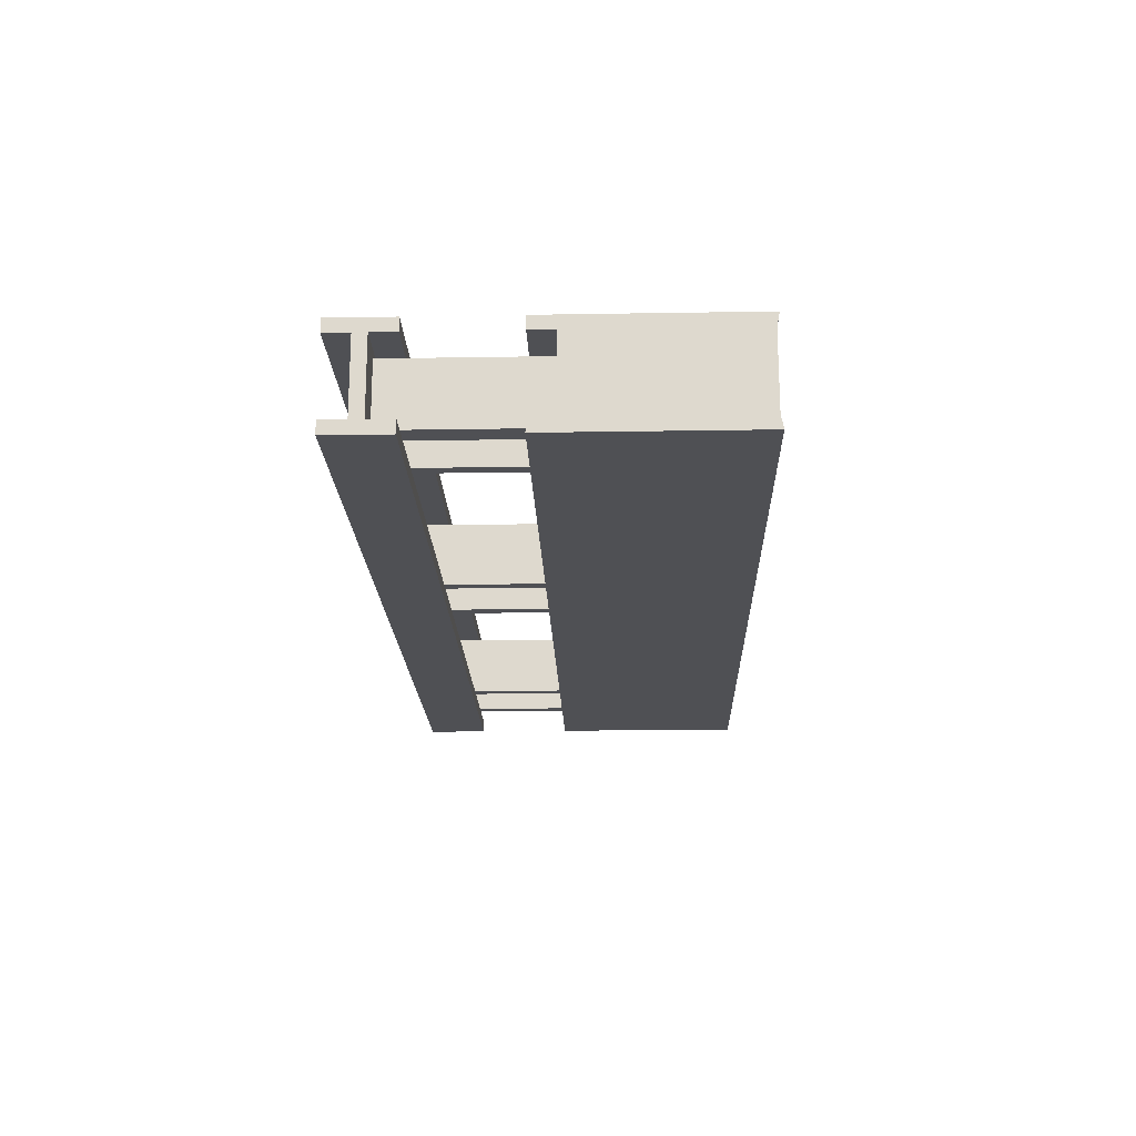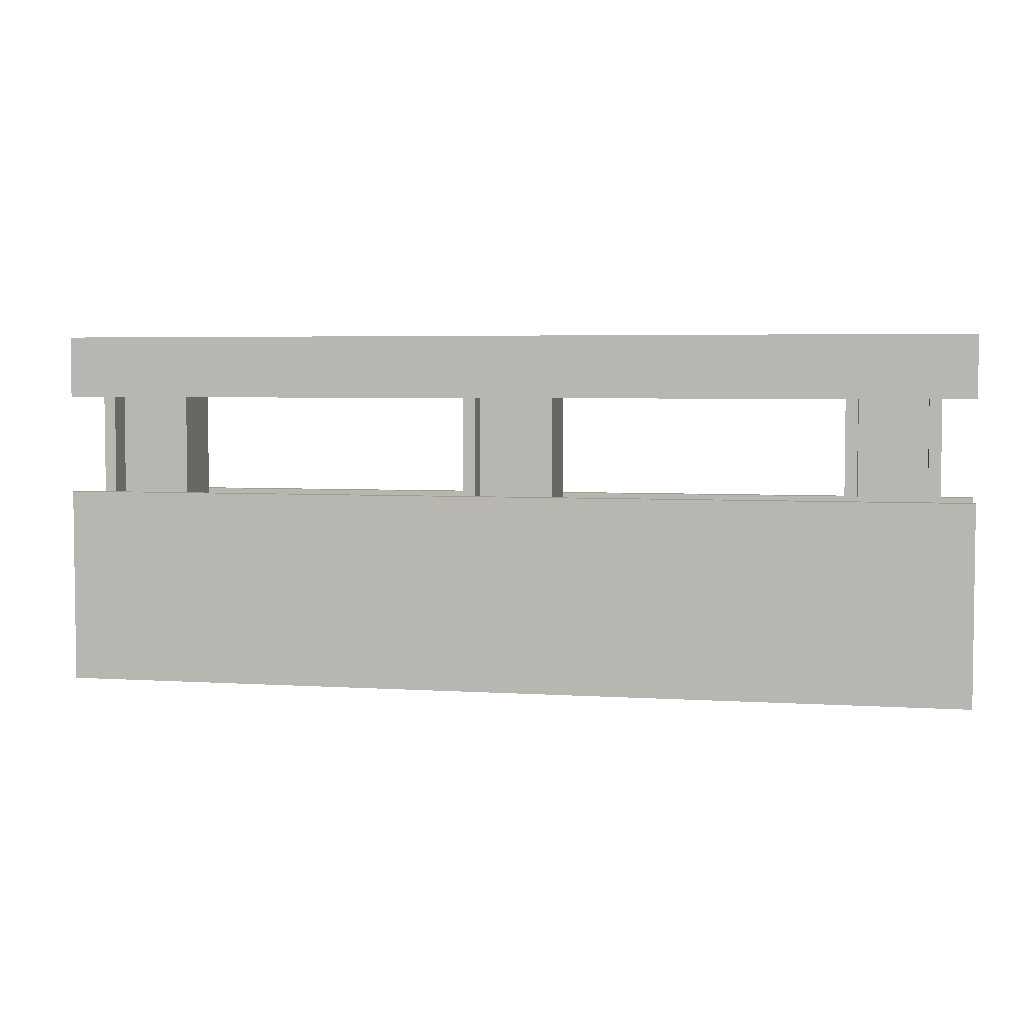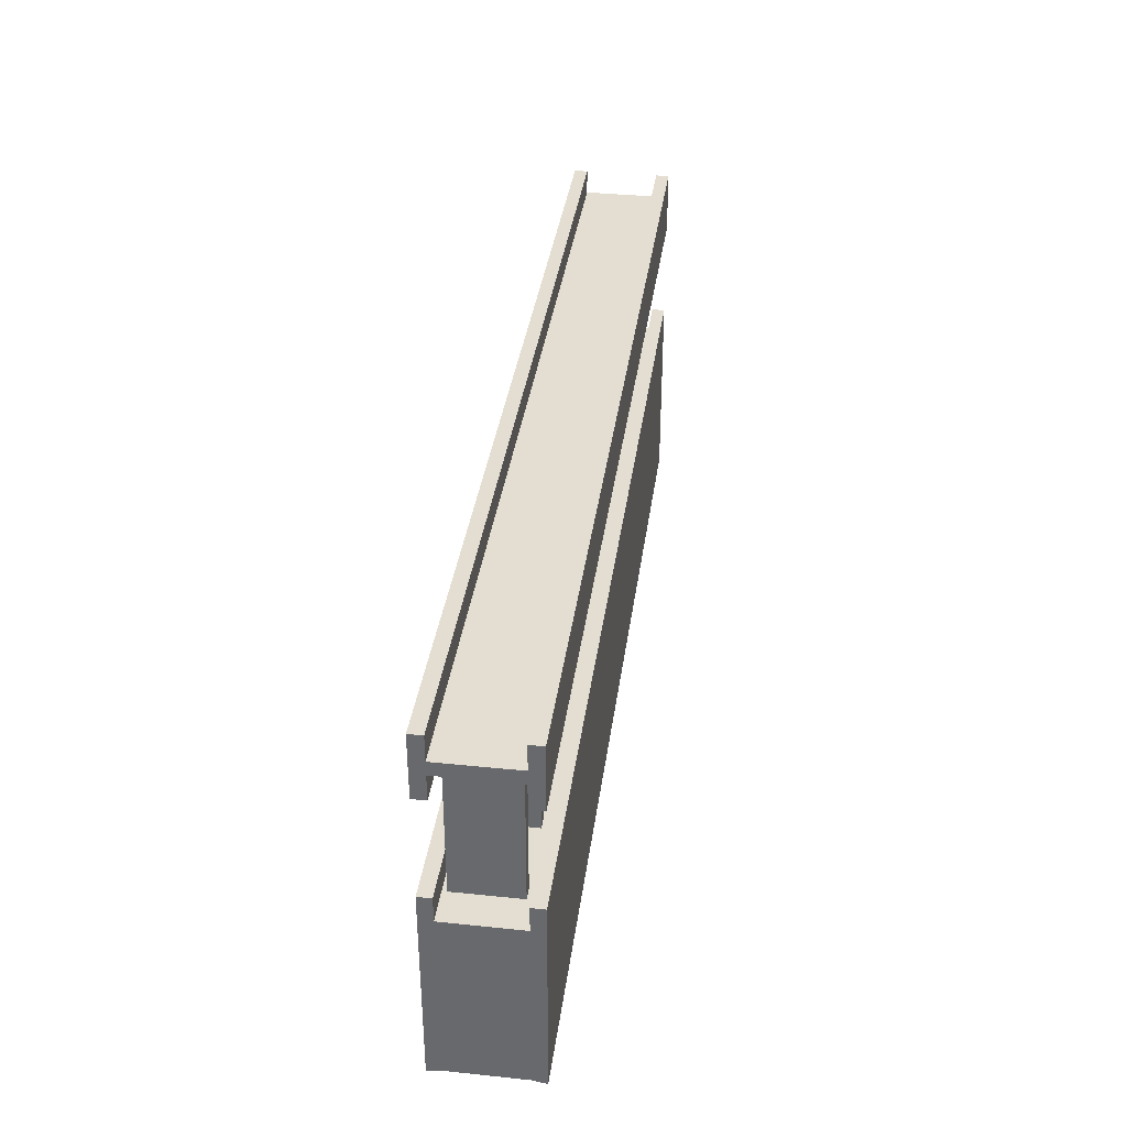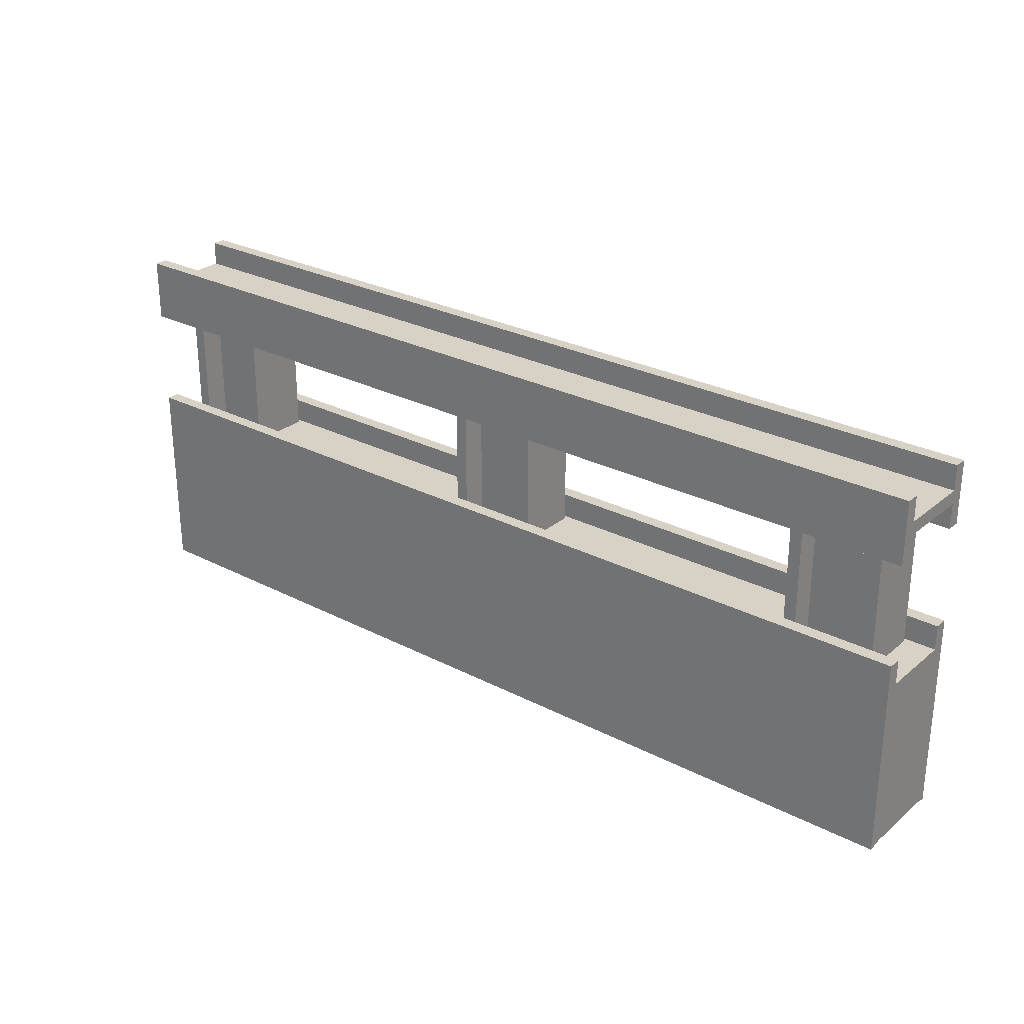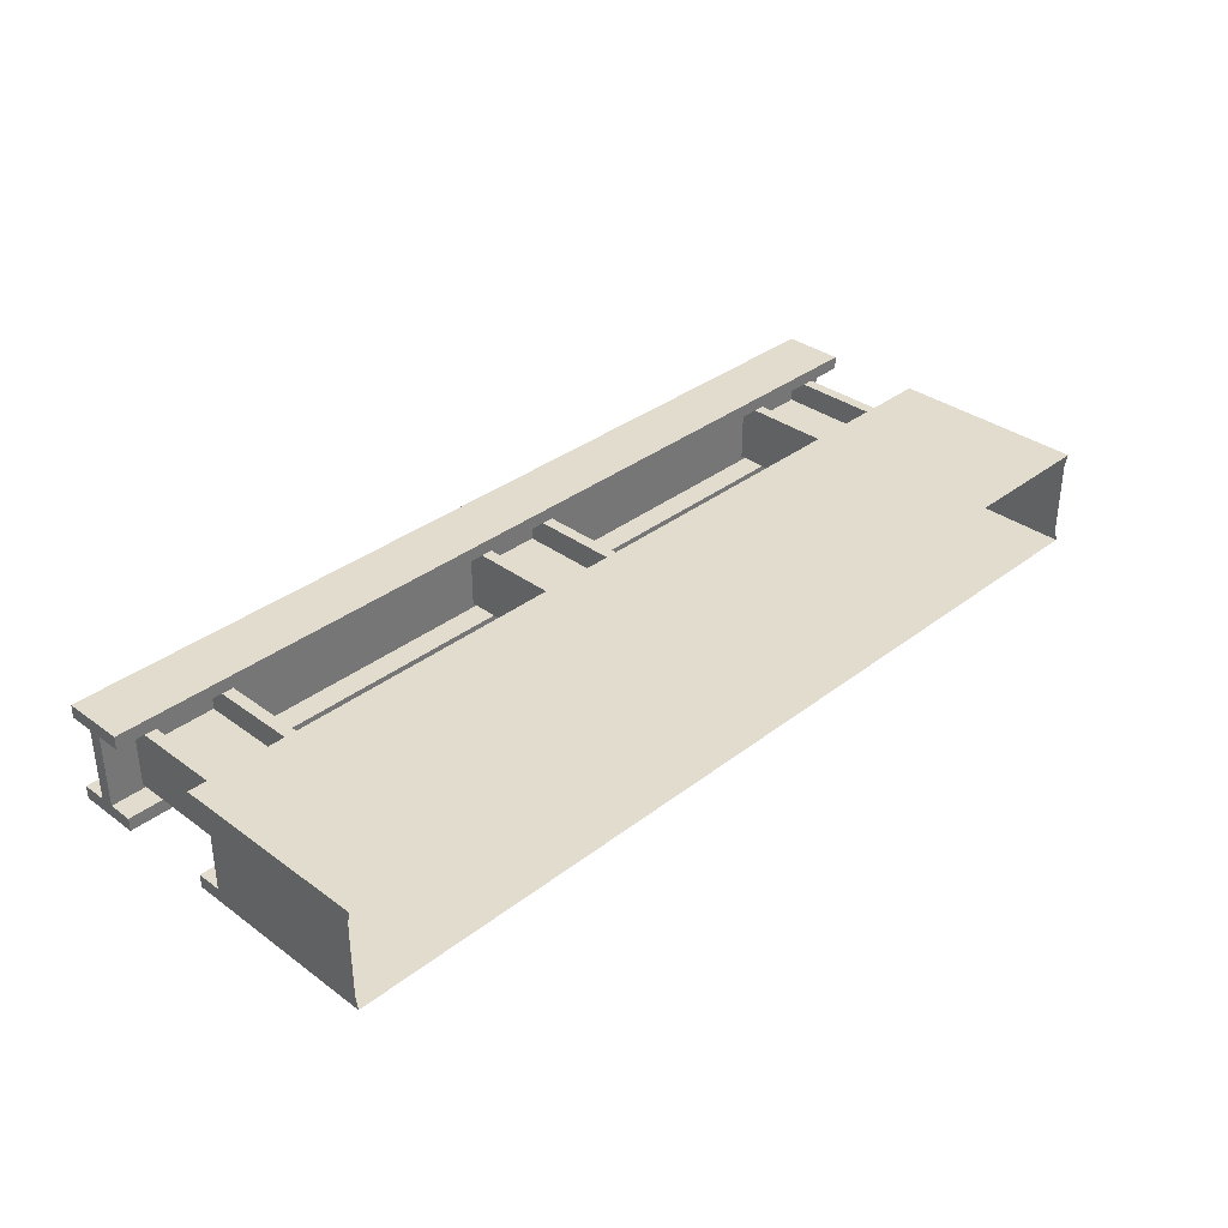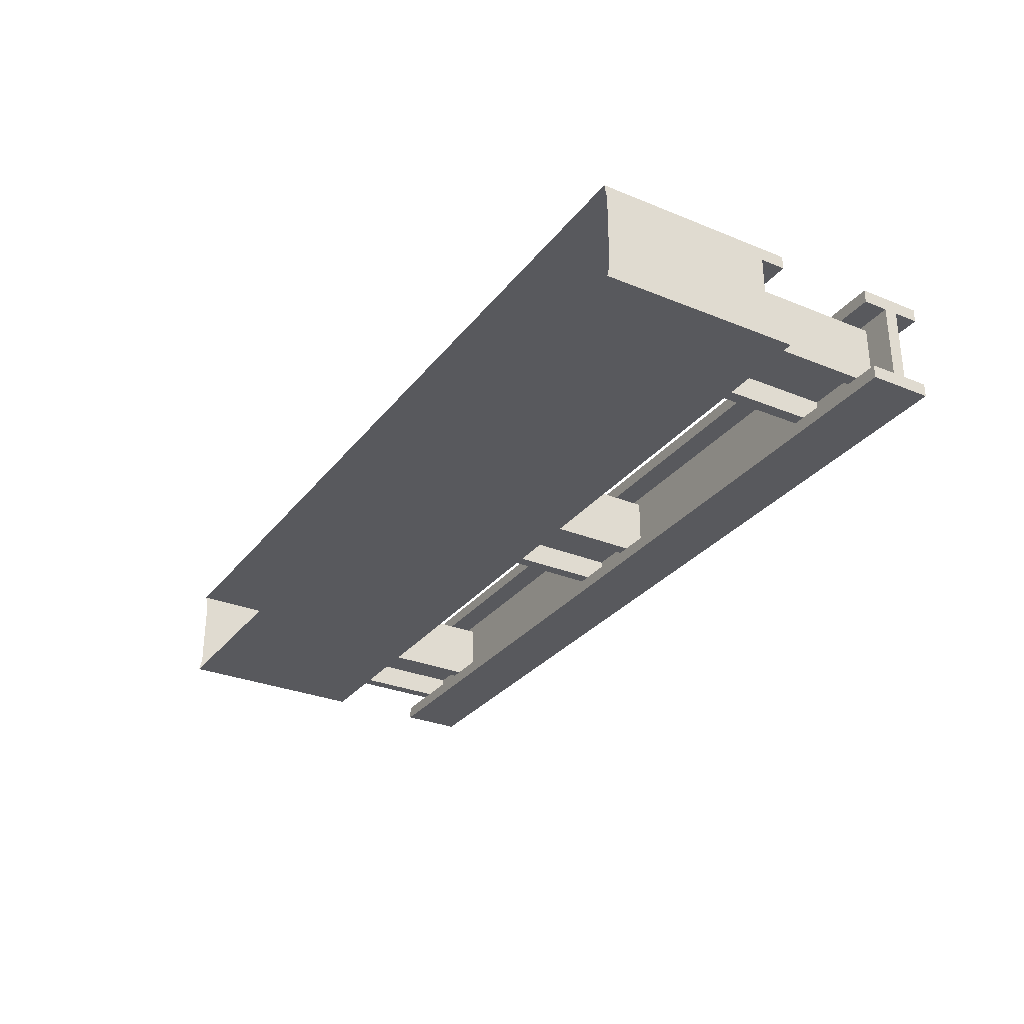
<metadata>
{"format":"obj","ext":"obj","renderer":"f3d","projection":"perspective","resolution":1024,"background":"white","views":[{"elev":-19.1,"azim":91.8,"up":"+Y"},{"elev":4.2,"azim":11.9,"up":"+Z"},{"elev":36.1,"azim":97.7,"up":"+Z"},{"elev":27.4,"azim":-141.4,"up":"+Z"},{"elev":34.7,"azim":134.3,"up":"+Y"},{"elev":-30.0,"azim":-120.7,"up":"+Y"}]}
</metadata>
<code>
g default
v 318.9 62.16 243.8
v 327.9 62.16 243.8
v 318.9 15.47 243.8
v 327.9 15.47 243.8
v 318.9 45.66 243.8
v 387.8 62.16 243.8
v 387.8 45.66 243.8
v 378.8 62.16 243.8
v 378.8 15.47 243.8
v 387.8 15.47 243.8
v 378.8 43.74 243.8
v 327.9 43.74 243.8
v 318.9 31.97 243.8
v 387.8 31.97 243.8
v 327.9 33.89 243.8
v 378.8 33.89 243.8
v 318.9 62.16 126.1
v 318.9 45.66 126.1
v 318.9 31.97 126.1
v 318.9 15.47 126.1
v 327.9 15.47 126.1
v 327.9 33.89 126.1
v 378.8 33.89 126.1
v 378.8 15.47 126.1
v 387.8 15.47 126.1
v 387.8 31.97 126.1
v 387.8 45.66 126.1
v 387.8 62.16 126.1
v 378.8 62.16 126.1
v 378.8 43.74 126.1
v 327.9 43.74 126.1
v 327.9 62.16 126.1
v 4.411 2.324 150.3
v 4.411 77.55 150.3
v 4.411 67.71 150.3
v 4.411 12.17 150.3
v 4.411 2.324 133.8
v 4.411 12.17 131.9
v 4.411 67.71 131.9
v 4.411 77.55 133.8
v 4.411 2.324 1.436
v 4.411 12.17 3.357
v 4.411 67.71 3.357
v 4.411 77.55 1.436
v 699.1 2.324 150.3
v 699.1 12.17 150.3
v 699.1 2.324 133.8
v 699.1 77.55 150.3
v 699.1 77.55 133.8
v 699.1 67.71 150.3
v 699.1 67.71 131.9
v 699.1 12.17 131.9
v 699.1 2.324 1.436
v 699.1 77.55 1.436
v 699.1 12.17 3.357
v 699.1 67.71 3.357
v 4.411 2.324 271.8
v 4.411 77.55 271.8
v 4.411 2.324 225.1
v 4.411 77.55 225.1
v 4.411 67.71 271.8
v 4.411 67.71 225.1
v 4.411 12.17 271.8
v 4.411 12.17 225.1
v 4.411 2.324 255.3
v 4.411 12.17 253.4
v 4.411 67.71 253.4
v 4.411 77.55 255.3
v 4.411 2.324 241.6
v 4.411 12.17 243.5
v 4.411 67.71 243.5
v 4.411 77.55 241.6
v 699.1 2.324 271.8
v 699.1 12.17 271.8
v 699.1 2.324 225.1
v 699.1 12.17 225.1
v 699.1 2.324 255.3
v 699.1 77.55 271.8
v 699.1 77.55 255.3
v 699.1 67.71 271.8
v 699.1 67.71 225.1
v 699.1 77.55 225.1
v 699.1 67.71 253.4
v 699.1 12.17 253.4
v 699.1 2.324 241.6
v 699.1 77.55 241.6
v 699.1 12.17 243.5
v 699.1 67.71 243.5
v 605.8 62.16 243.8
v 614.8 62.16 243.8
v 605.8 15.47 243.8
v 614.8 15.47 243.8
v 605.8 45.66 243.8
v 674.7 62.16 243.8
v 674.7 45.66 243.8
v 665.7 62.16 243.8
v 665.7 15.47 243.8
v 674.7 15.47 243.8
v 665.7 43.74 243.8
v 614.8 43.74 243.8
v 605.8 31.97 243.8
v 674.7 31.97 243.8
v 614.8 33.89 243.8
v 665.7 33.89 243.8
v 605.8 62.16 126.1
v 605.8 45.66 126.1
v 605.8 31.97 126.1
v 605.8 15.47 126.1
v 614.8 15.47 126.1
v 614.8 33.89 126.1
v 665.7 33.89 126.1
v 665.7 15.47 126.1
v 674.7 15.47 126.1
v 674.7 31.97 126.1
v 674.7 45.66 126.1
v 674.7 62.16 126.1
v 665.7 62.16 126.1
v 665.7 43.74 126.1
v 614.8 43.74 126.1
v 614.8 62.16 126.1
v 26.26 62.16 243.8
v 35.27 62.16 243.8
v 26.26 15.47 243.8
v 35.27 15.47 243.8
v 26.26 45.66 243.8
v 95.1 62.16 243.8
v 95.1 45.66 243.8
v 86.09 62.16 243.8
v 86.09 15.47 243.8
v 95.1 15.47 243.8
v 86.09 43.74 243.8
v 35.27 43.74 243.8
v 26.26 31.97 243.8
v 95.1 31.97 243.8
v 35.27 33.89 243.8
v 86.09 33.89 243.8
v 26.26 62.16 126.1
v 26.26 45.66 126.1
v 26.26 31.97 126.1
v 26.26 15.47 126.1
v 35.27 15.47 126.1
v 35.27 33.89 126.1
v 86.09 33.89 126.1
v 86.09 15.47 126.1
v 95.1 15.47 126.1
v 95.1 31.97 126.1
v 95.1 45.66 126.1
v 95.1 62.16 126.1
v 86.09 62.16 126.1
v 86.09 43.74 126.1
v 35.27 43.74 126.1
v 35.27 62.16 126.1
g pCube219
f 32 17 1 2
f 20 21 4 3
f 17 18 5 1
f 27 28 6 7
f 28 29 8 6
f 24 25 10 9
f 29 30 11 8
f 31 32 2 12
f 18 19 13 5
f 30 31 12 11
f 26 27 7 14
f 19 20 3 13
f 21 22 15 4
f 23 24 9 16
f 22 23 16 15
f 25 26 14 10
f 33 36 38 37
f 40 39 35 34
f 37 38 42 41
f 43 42 38 39
f 44 43 39 40
f 36 33 45 46
f 33 37 47 45
f 40 34 48 49
f 34 35 50 48
f 35 39 51 50
f 38 36 46 52
f 37 41 53 47
f 39 38 52 51
f 44 40 49 54
f 51 52 55 56
f 54 49 51 56
f 47 53 55 52
f 46 45 47 52
f 49 48 50 51
f 69 70 64 59
f 62 71 72 60
f 57 63 66 65
f 68 67 61 58
f 65 66 70 69
f 71 70 66 67
f 72 71 67 68
f 63 57 73 74
f 59 64 76 75
f 57 65 77 73
f 68 58 78 79
f 58 61 80 78
f 62 60 82 81
f 61 67 83 80
f 66 63 74 84
f 65 69 85 77
f 67 66 84 83
f 72 68 79 86
f 69 59 75 85
f 64 70 87 76
f 71 62 81 88
f 70 71 88 87
f 60 72 86 82
f 83 84 87 88
f 86 79 83 88
f 77 85 87 84
f 76 87 85 75
f 74 73 77 84
f 82 86 88 81
f 79 78 80 83
f 120 105 89 90
f 108 109 92 91
f 105 106 93 89
f 115 116 94 95
f 116 117 96 94
f 112 113 98 97
f 117 118 99 96
f 119 120 90 100
f 106 107 101 93
f 118 119 100 99
f 114 115 95 102
f 107 108 91 101
f 109 110 103 92
f 111 112 97 104
f 110 111 104 103
f 113 114 102 98
f 152 137 121 122
f 140 141 124 123
f 137 138 125 121
f 147 148 126 127
f 148 149 128 126
f 144 145 130 129
f 149 150 131 128
f 151 152 122 132
f 138 139 133 125
f 150 151 132 131
f 146 147 127 134
f 139 140 123 133
f 141 142 135 124
f 143 144 129 136
f 142 143 136 135
f 145 146 134 130

</code>
